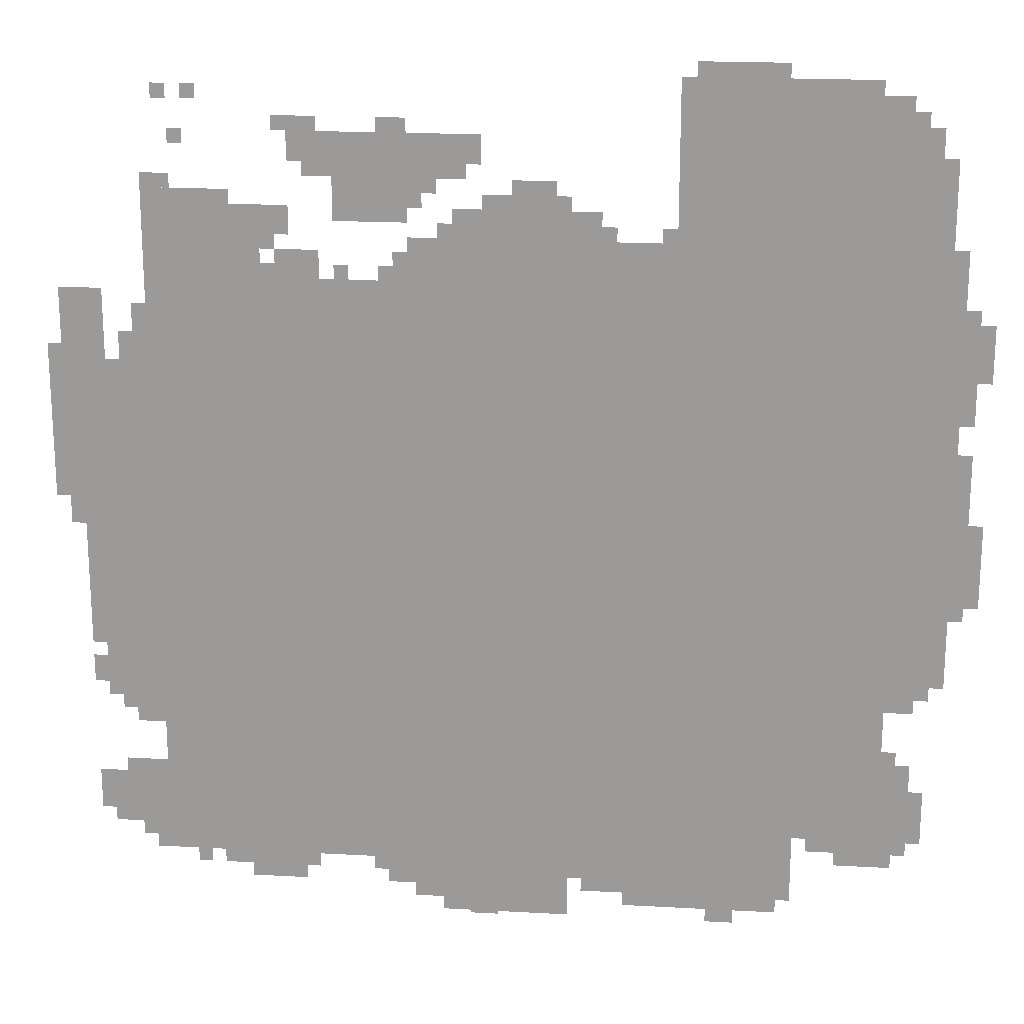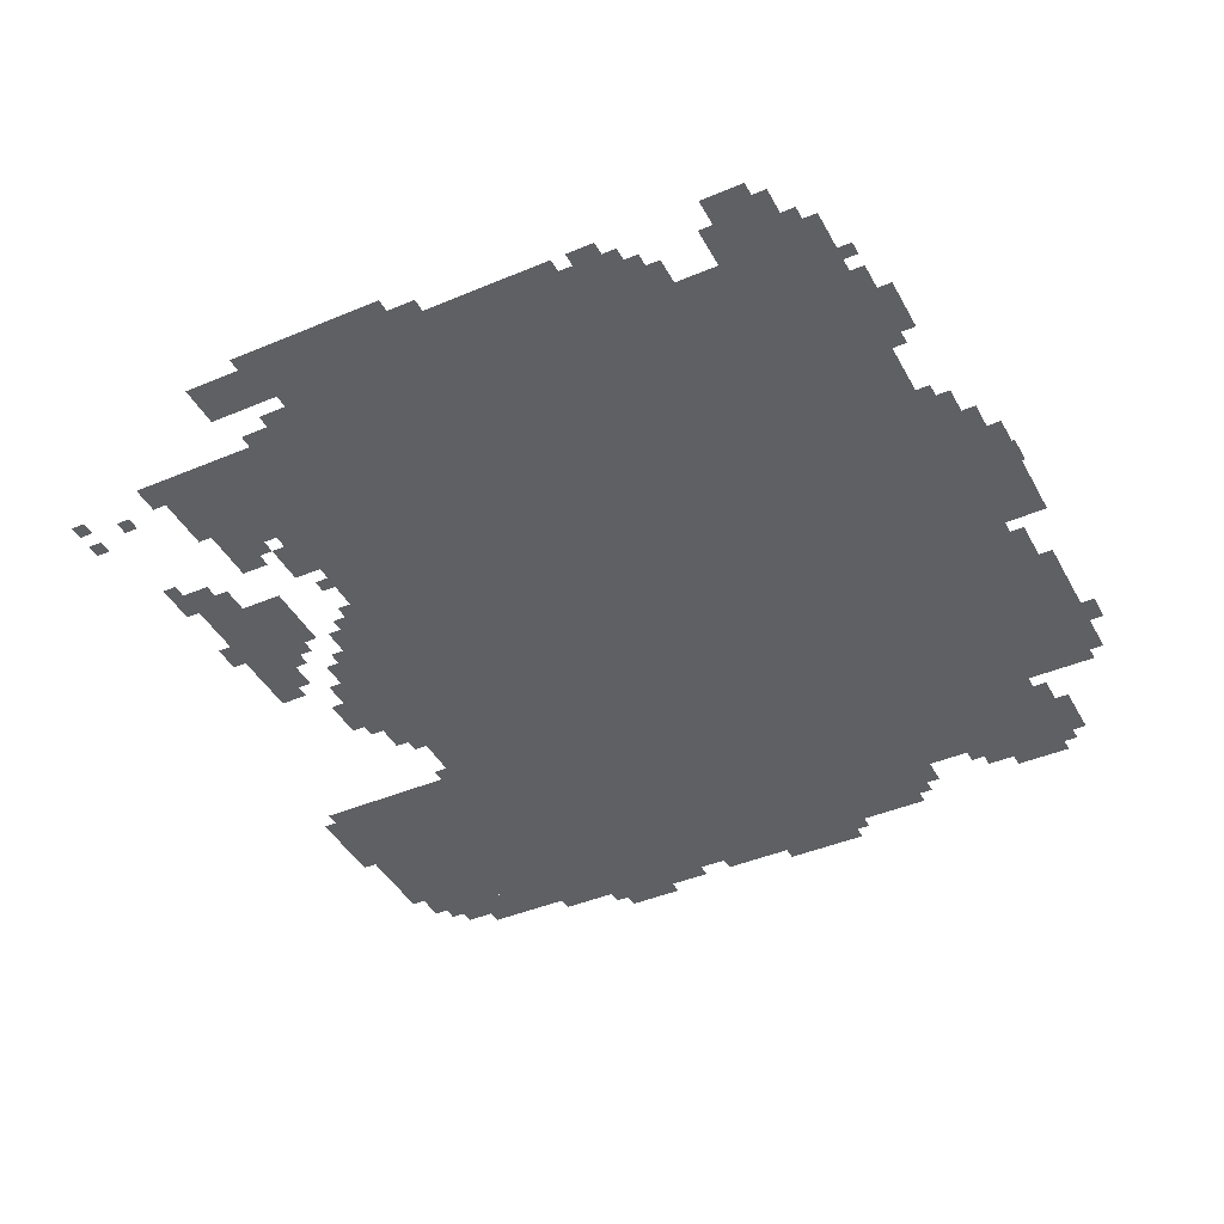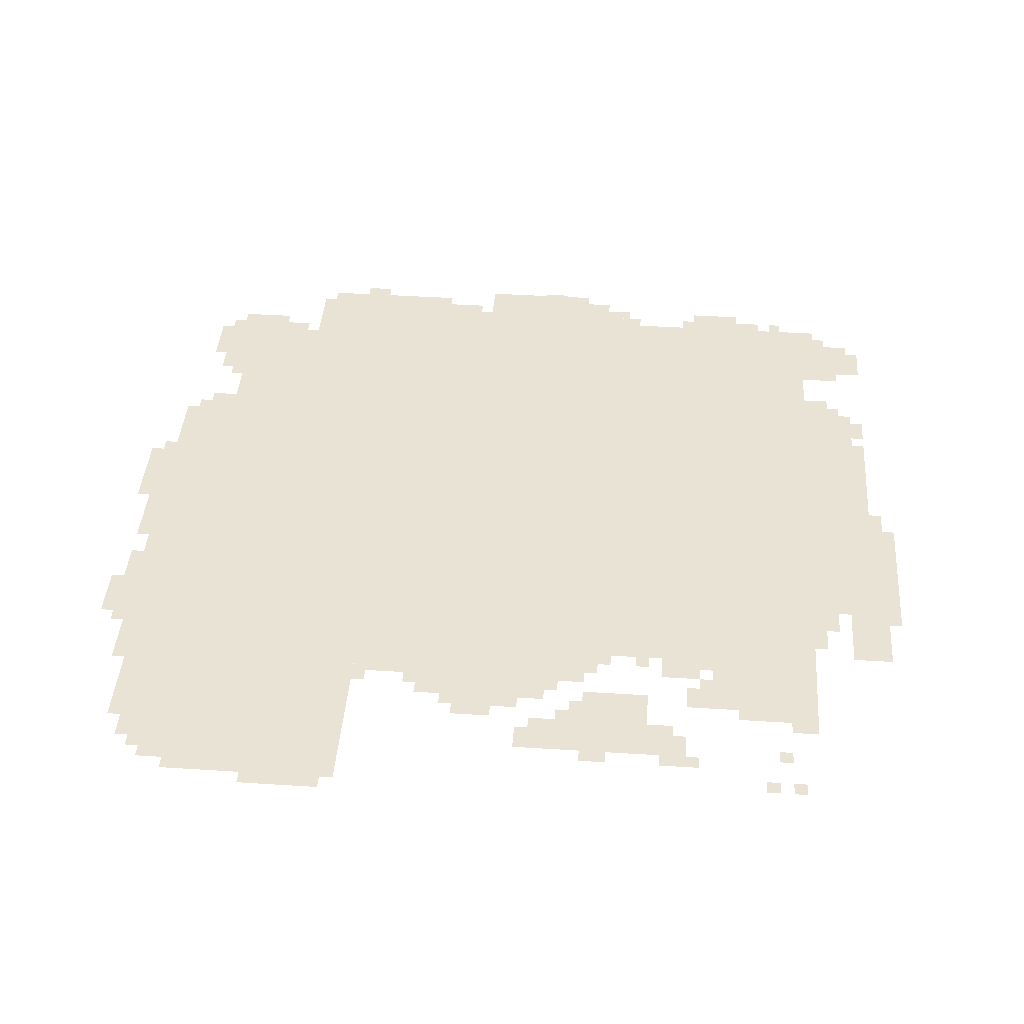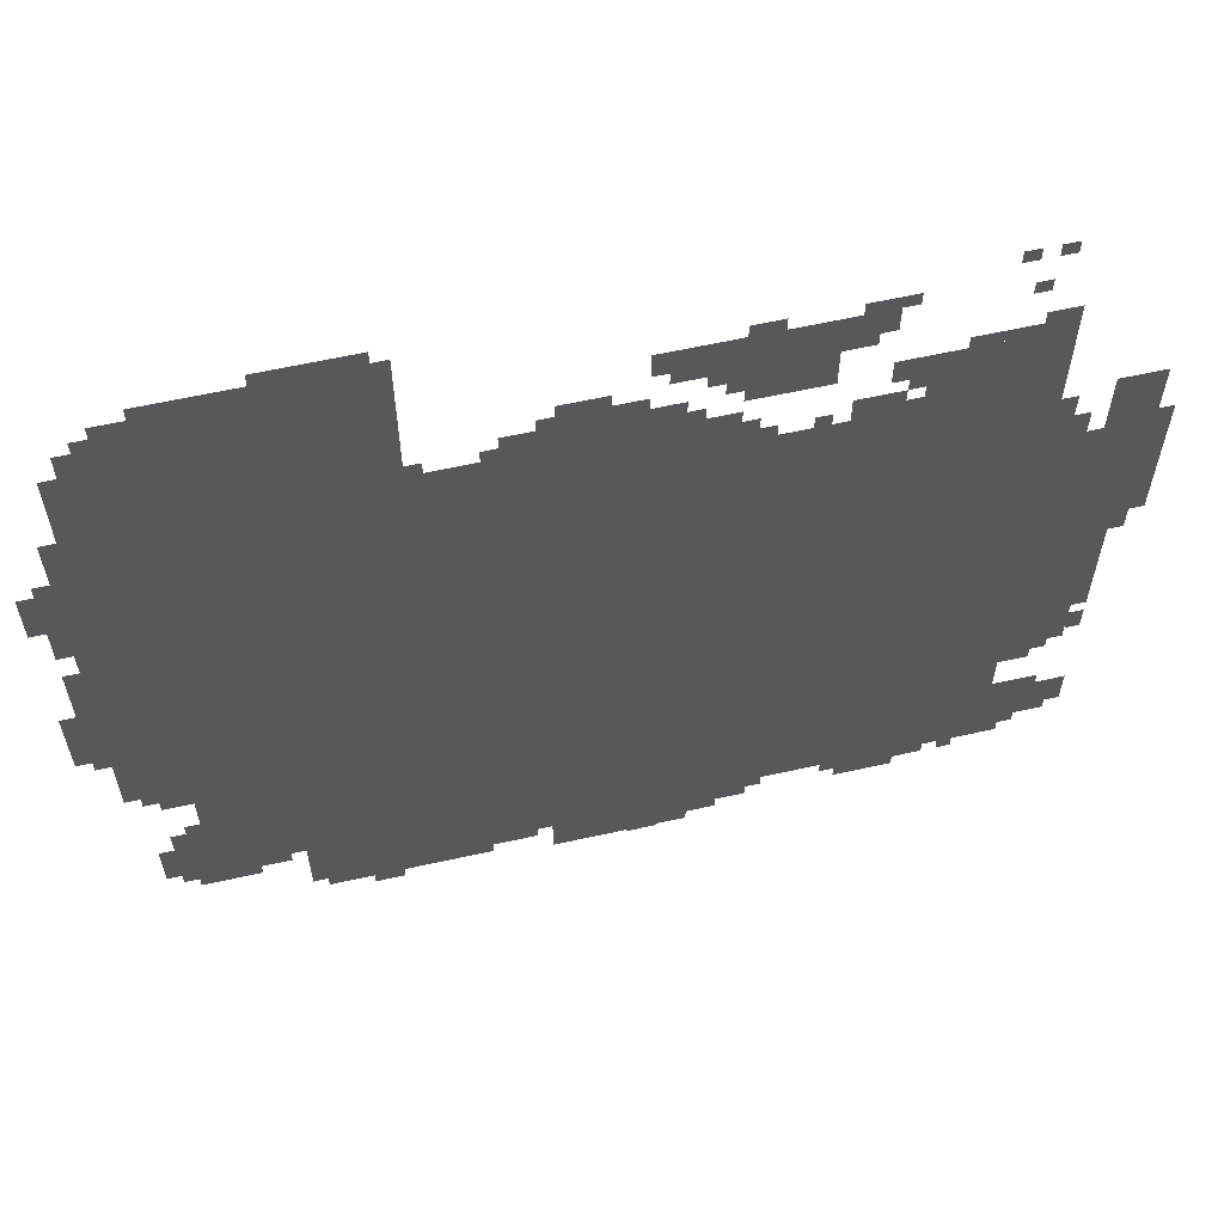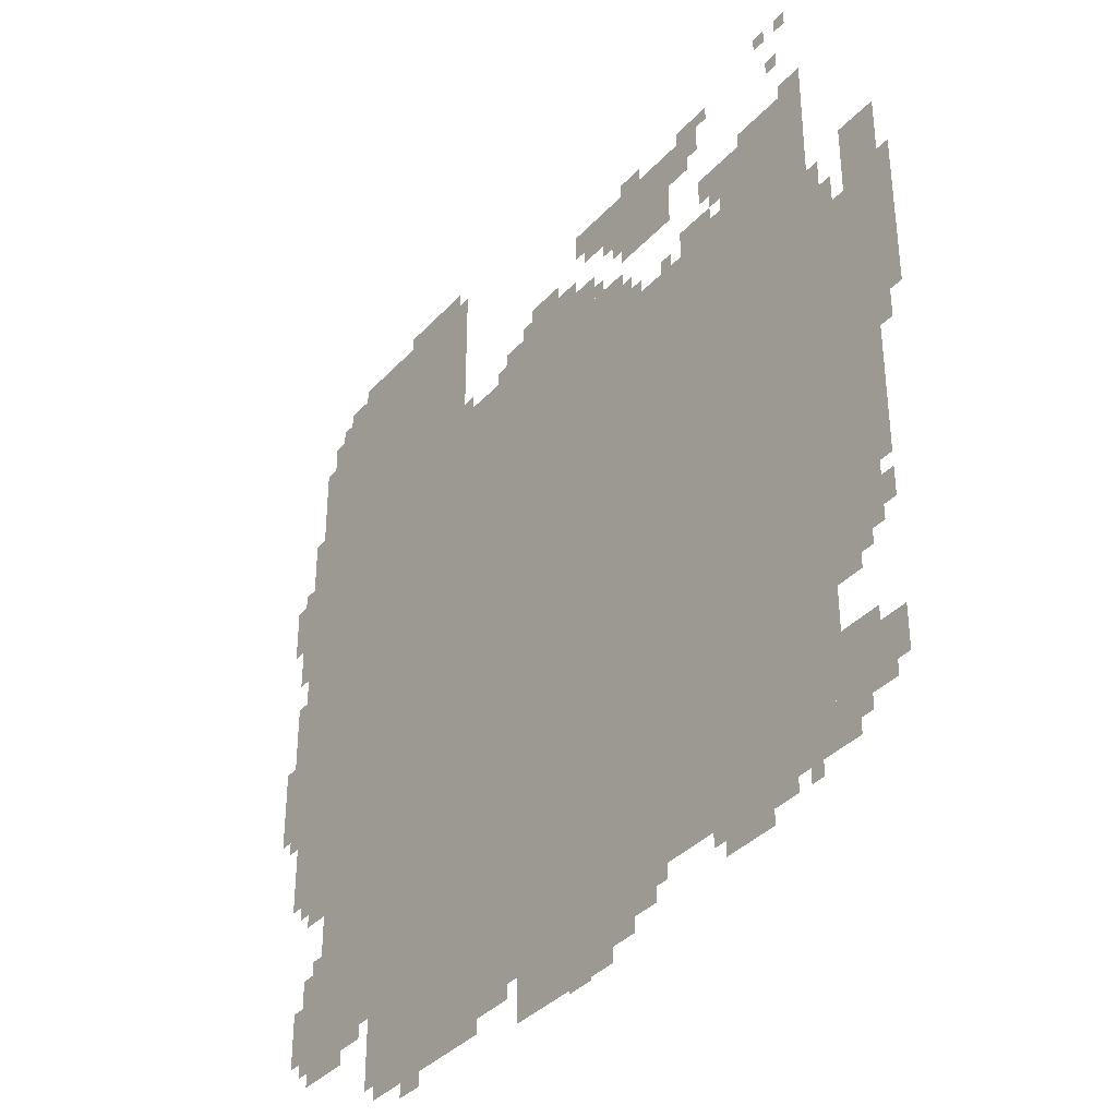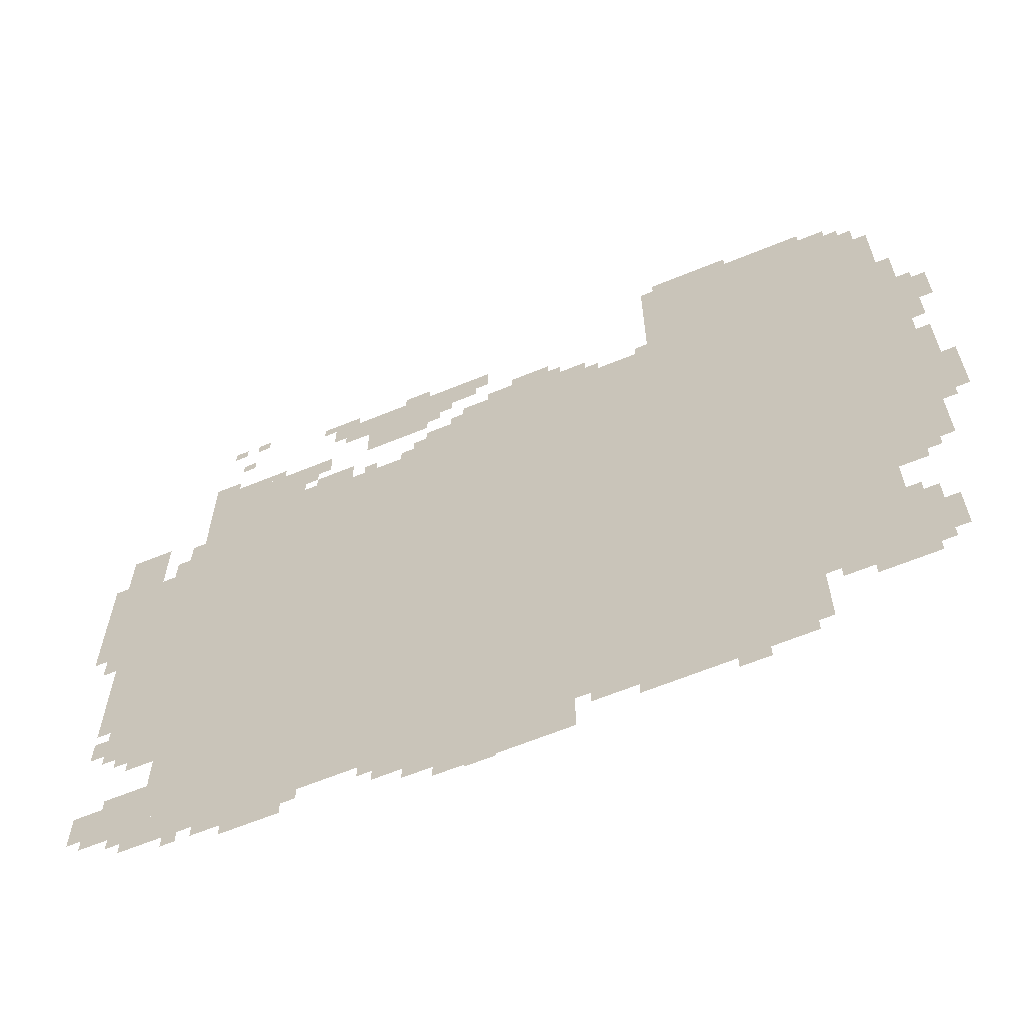
<metadata>
{"format":"obj","ext":"obj","renderer":"f3d","projection":"perspective","resolution":1024,"background":"white","views":[{"elev":19.5,"azim":5.9,"up":"+Y"},{"elev":-42.7,"azim":-63.3,"up":"+Z"},{"elev":42.2,"azim":-175.6,"up":"+Z"},{"elev":61.6,"azim":167.3,"up":"+Y"},{"elev":-36.9,"azim":-126.6,"up":"+Y"},{"elev":-63.9,"azim":22.5,"up":"+Y"}]}
</metadata>
<code>
g z28_4-mesh
v -192 231 0
v -192 1511 0
v -1024 1511 0
v -1024 231 0
v -1024 231 0
v -1024 1511 0
v -1824 1511 0
v -1824 231 0
v -192 1511 0
v -192 1927 0
v -672 1927 0
v -672 1511 0
v -1824 999 0
v -1824 1319 0
v -2047 1319 0
v -2047 999 0
v -64 1095 0
v -64 1607 0
v -192 1607 0
v -192 1095 0
v -896 7 0
v -896 231 0
v -1184 231 0
v -1184 7 0
v -64 615 0
v -64 1095 0
v -192 1095 0
v -192 615 0
v -1824 647 0
v -1824 935 0
v -1984 935 0
v -1984 647 0
v -1568 1511 0
v -1568 1671 0
v -1824 1671 0
v -1824 1511 0
v -384 71 0
v -384 231 0
v -640 231 0
v -640 71 0
v -640 71 0
v -640 231 0
v -864 231 0
v -864 71 0
v -672 1511 0
v -672 1607 0
v -960 1607 0
v -960 1511 0
v -960 1511 0
v -960 1607 0
v -1248 1607 0
v -1248 1511 0
v -1344 135 0
v -1344 231 0
v -1600 231 0
v -1600 135 0
v -1600 135 0
v -1600 231 0
v -1856 231 0
v -1856 135 0
v -1184 103 0
v -1184 231 0
v -1344 231 0
v -1344 103 0
v -96 1607 0
v -96 1799 0
v -192 1799 0
v -192 1607 0
v -1120 1735 0
v -1120 1831 0
v -1312 1831 0
v -1312 1735 0
v -1824 519 0
v -1824 647 0
v -1952 647 0
v -1952 519 0
v -1920 1319 0
v -1920 1479 0
v -2016 1479 0
v -2016 1319 0
v -1248 1639 0
v -1248 1735 0
v -1408 1735 0
v -1408 1639 0
v -1312 1735 0
v -1312 1831 0
v -1472 1831 0
v -1472 1735 0
v -1824 231 0
v -1824 327 0
v -1984 327 0
v -1984 231 0
v -832 1607 0
v -832 1671 0
v -992 1671 0
v -992 1607 0
v -992 1607 0
v -992 1671 0
v -1152 1671 0
v -1152 1607 0
v -1504 71 0
v -1504 135 0
v -1632 135 0
v -1632 71 0
v -128 295 0
v -128 423 0
v -192 423 0
v -192 295 0
v -256 1927 0
v -256 1959 0
v -480 1959 0
v -480 1927 0
v -192 167 0
v -192 231 0
v -288 231 0
v -288 167 0
v -416 39 0
v -416 71 0
v -608 71 0
v -608 39 0
v -1440 1511 0
v -1440 1575 0
v -1536 1575 0
v -1536 1511 0
v -928 1671 0
v -928 1735 0
v -1024 1735 0
v -1024 1671 0
v -1920 935 0
v -1920 999 0
v -2016 999 0
v -2016 935 0
v -480 1927 0
v -480 1959 0
v -672 1959 0
v -672 1927 0
v -32 775 0
v -32 967 0
v -64 967 0
v -64 775 0
v -128 199 0
v -128 295 0
v -192 295 0
v -192 199 0
v -32 967 0
v -32 1159 0
v -64 1159 0
v -64 967 0
v -1824 935 0
v -1824 999 0
v -1920 999 0
v -1920 935 0
v -608 39 0
v -608 71 0
v -768 71 0
v -768 39 0
v -1504 1607 0
v -1504 1671 0
v -1568 1671 0
v -1568 1607 0
v -1184 39 0
v -1184 103 0
v -1248 103 0
v -1248 39 0
v -1824 455 0
v -1824 519 0
v -1888 519 0
v -1888 455 0
v -128 1799 0
v -128 1863 0
v -192 1863 0
v -192 1799 0
v -128 551 0
v -128 615 0
v -192 615 0
v -192 551 0
v -32 1223 0
v -32 1351 0
v -64 1351 0
v -64 1223 0
v -32 1351 0
v -32 1479 0
v -64 1479 0
v -64 1351 0
v -448 1959 0
v -448 1991 0
v -544 1991 0
v -544 1959 0
v 0 807 0
v 0 903 0
v -32 903 0
v -32 807 0
v 0 903 0
v 0 999 0
v -32 999 0
v -32 903 0
v -1728 1671 0
v -1728 1703 0
v -1824 1703 0
v -1824 1671 0
v -1632 1671 0
v -1632 1703 0
v -1728 1703 0
v -1728 1671 0
v -544 1959 0
v -544 1991 0
v -640 1991 0
v -640 1959 0
v -1024 1671 0
v -1024 1703 0
v -1088 1703 0
v -1088 1671 0
v -1088 1767 0
v -1088 1831 0
v -1120 1831 0
v -1120 1767 0
v -1760 1703 0
v -1760 1735 0
v -1824 1735 0
v -1824 1703 0
v -1248 1831 0
v -1248 1863 0
v -1312 1863 0
v -1312 1831 0
v -1472 1767 0
v -1472 1831 0
v -1504 1831 0
v -1504 1767 0
v -1184 1703 0
v -1184 1735 0
v -1248 1735 0
v -1248 1703 0
v -1248 1511 0
v -1248 1575 0
v -1280 1575 0
v -1280 1511 0
v -1248 71 0
v -1248 103 0
v -1312 103 0
v -1312 71 0
v -512 7 0
v -512 39 0
v -576 39 0
v -576 7 0
v -1056 0 0
v -1056 7 0
v -1120 7 0
v -1120 0 0
v -1632 103 0
v -1632 135 0
v -1696 135 0
v -1696 103 0
v -1856 1319 0
v -1856 1383 0
v -1888 1383 0
v -1888 1319 0
v -1952 551 0
v -1952 615 0
v -1984 615 0
v -1984 551 0
v -288 199 0
v -288 231 0
v -352 231 0
v -352 199 0
v -96 295 0
v -96 359 0
v -128 359 0
v -128 295 0
v -96 231 0
v -96 295 0
v -128 295 0
v -128 231 0
v -864 167 0
v -864 231 0
v -896 231 0
v -896 167 0
v 0 1383 0
v 0 1447 0
v -32 1447 0
v -32 1383 0
v 0 1319 0
v 0 1383 0
v -32 1383 0
v -32 1319 0
v -1824 1319 0
v -1824 1383 0
v -1856 1383 0
v -1856 1319 0
v -864 103 0
v -864 167 0
v -896 167 0
v -896 103 0
v -1824 1383 0
v -1824 1447 0
v -1856 1447 0
v -1856 1383 0
v -1856 199 0
v -1856 231 0
v -1920 231 0
v -1920 199 0
v -1824 327 0
v -1824 359 0
v -1888 359 0
v -1888 327 0
v -1440 1831 0
v -1440 1863 0
v -1504 1863 0
v -1504 1831 0
v -2016 1319 0
v -2016 1351 0
v -2047 1351 0
v -2047 1319 0
v -96 583 0
v -96 615 0
v -128 615 0
v -128 583 0
v -1536 1511 0
v -1536 1543 0
v -1568 1543 0
v -1568 1511 0
v -1280 1511 0
v -1280 1543 0
v -1312 1543 0
v -1312 1511 0
v -1536 1575 0
v -1536 1607 0
v -1568 1607 0
v -1568 1575 0
v -1376 1511 0
v -1376 1543 0
v -1408 1543 0
v -1408 1511 0
v -1728 103 0
v -1728 135 0
v -1760 135 0
v -1760 103 0
v -1856 167 0
v -1856 199 0
v -1888 199 0
v -1888 167 0
v -1472 103 0
v -1472 135 0
v -1504 135 0
v -1504 103 0
v -1888 487 0
v -1888 519 0
v -1920 519 0
v -1920 487 0
v -160 423 0
v -160 455 0
v -192 455 0
v -192 423 0
v -160 167 0
v -160 199 0
v -192 199 0
v -192 167 0
v -1696 1895 0
v -1696 1927 0
v -1728 1927 0
v -1728 1895 0
v -1760 1895 0
v -1760 1927 0
v -1792 1927 0
v -1792 1895 0
v -160 1863 0
v -160 1895 0
v -192 1895 0
v -192 1863 0
v -1920 199 0
v -1920 231 0
v -1952 231 0
v -1952 199 0
v -1888 327 0
v -1888 359 0
v -1920 359 0
v -1920 327 0
v -1504 1831 0
v -1504 1863 0
v -1536 1863 0
v -1536 1831 0
v -672 1607 0
v -672 1639 0
v -704 1639 0
v -704 1607 0
v -800 1607 0
v -800 1639 0
v -832 1639 0
v -832 1607 0
v -1152 1607 0
v -1152 1639 0
v -1184 1639 0
v -1184 1607 0
v -1728 1799 0
v -1728 1831 0
v -1760 1831 0
v -1760 1799 0
v -896 1671 0
v -896 1703 0
v -928 1703 0
v -928 1671 0
v -1216 1671 0
v -1216 1703 0
v -1248 1703 0
v -1248 1671 0
g z28_4-mesh_0
f 3 2 1
f 1 4 3
f 7 6 5
f 5 8 7
f 11 10 9
f 9 12 11
f 15 14 13
f 13 16 15
f 19 18 17
f 17 20 19
f 23 22 21
f 21 24 23
f 27 26 25
f 25 28 27
f 31 30 29
f 29 32 31
f 35 34 33
f 33 36 35
f 39 38 37
f 37 40 39
f 43 42 41
f 41 44 43
f 47 46 45
f 45 48 47
f 51 50 49
f 49 52 51
f 55 54 53
f 53 56 55
f 59 58 57
f 57 60 59
f 63 62 61
f 61 64 63
f 67 66 65
f 65 68 67
f 71 70 69
f 69 72 71
f 75 74 73
f 73 76 75
f 79 78 77
f 77 80 79
f 83 82 81
f 81 84 83
f 87 86 85
f 85 88 87
f 91 90 89
f 89 92 91
f 95 94 93
f 93 96 95
f 99 98 97
f 97 100 99
f 103 102 101
f 101 104 103
f 107 106 105
f 105 108 107
f 111 110 109
f 109 112 111
f 115 114 113
f 113 116 115
f 119 118 117
f 117 120 119
f 123 122 121
f 121 124 123
f 127 126 125
f 125 128 127
f 131 130 129
f 129 132 131
f 135 134 133
f 133 136 135
f 139 138 137
f 137 140 139
f 143 142 141
f 141 144 143
f 147 146 145
f 145 148 147
f 151 150 149
f 149 152 151
f 155 154 153
f 153 156 155
f 159 158 157
f 157 160 159
f 163 162 161
f 161 164 163
f 167 166 165
f 165 168 167
f 171 170 169
f 169 172 171
f 175 174 173
f 173 176 175
f 179 178 177
f 177 180 179
f 183 182 181
f 181 184 183
f 187 186 185
f 185 188 187
f 191 190 189
f 189 192 191
f 195 194 193
f 193 196 195
f 199 198 197
f 197 200 199
f 203 202 201
f 201 204 203
f 207 206 205
f 205 208 207
f 211 210 209
f 209 212 211
f 215 214 213
f 213 216 215
f 219 218 217
f 217 220 219
f 223 222 221
f 221 224 223
f 227 226 225
f 225 228 227
f 231 230 229
f 229 232 231
f 235 234 233
f 233 236 235
f 239 238 237
f 237 240 239
f 243 242 241
f 241 244 243
f 247 246 245
f 245 248 247
f 251 250 249
f 249 252 251
f 255 254 253
f 253 256 255
f 259 258 257
f 257 260 259
f 263 262 261
f 261 264 263
f 267 266 265
f 265 268 267
f 271 270 269
f 269 272 271
f 275 274 273
f 273 276 275
f 279 278 277
f 277 280 279
f 283 282 281
f 281 284 283
f 287 286 285
f 285 288 287
f 291 290 289
f 289 292 291
f 295 294 293
f 293 296 295
f 299 298 297
f 297 300 299
f 303 302 301
f 301 304 303
f 307 306 305
f 305 308 307
f 311 310 309
f 309 312 311
f 315 314 313
f 313 316 315
f 319 318 317
f 317 320 319
f 323 322 321
f 321 324 323
f 327 326 325
f 325 328 327
f 331 330 329
f 329 332 331
f 335 334 333
f 333 336 335
f 339 338 337
f 337 340 339
f 343 342 341
f 341 344 343
f 347 346 345
f 345 348 347
f 351 350 349
f 349 352 351
f 355 354 353
f 353 356 355
f 359 358 357
f 357 360 359
f 363 362 361
f 361 364 363
f 367 366 365
f 365 368 367
f 371 370 369
f 369 372 371
f 375 374 373
f 373 376 375
f 379 378 377
f 377 380 379
f 383 382 381
f 381 384 383
f 387 386 385
f 385 388 387
f 391 390 389
f 389 392 391
f 395 394 393
f 393 396 395
f 399 398 397
f 397 400 399
f 403 402 401
f 401 404 403

</code>
